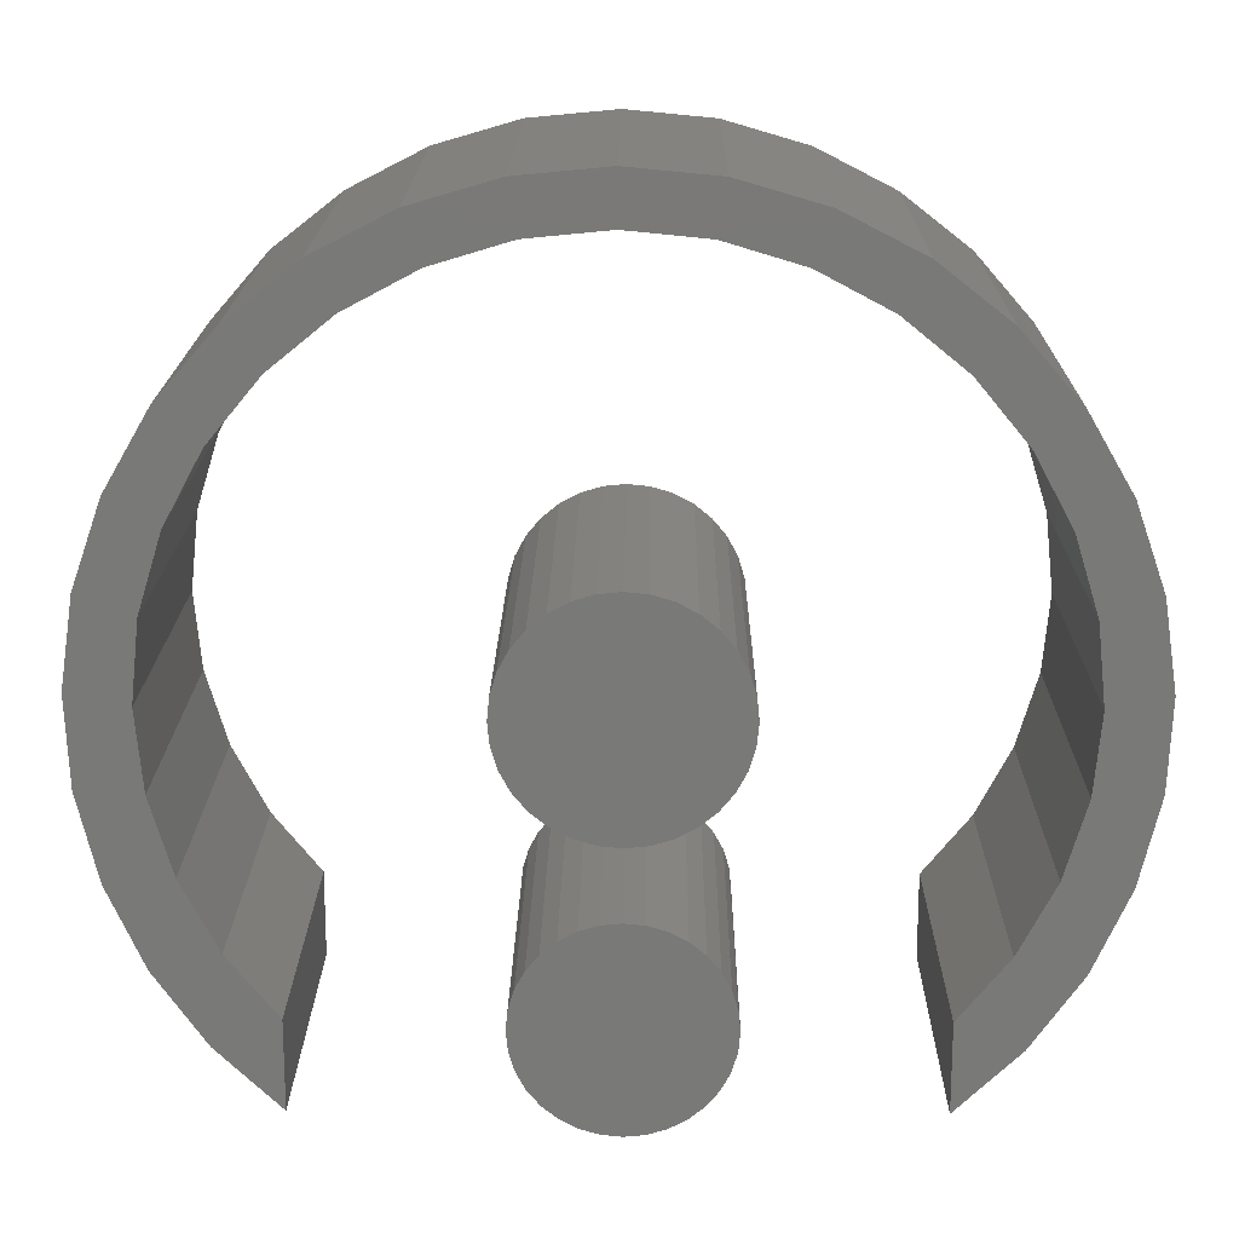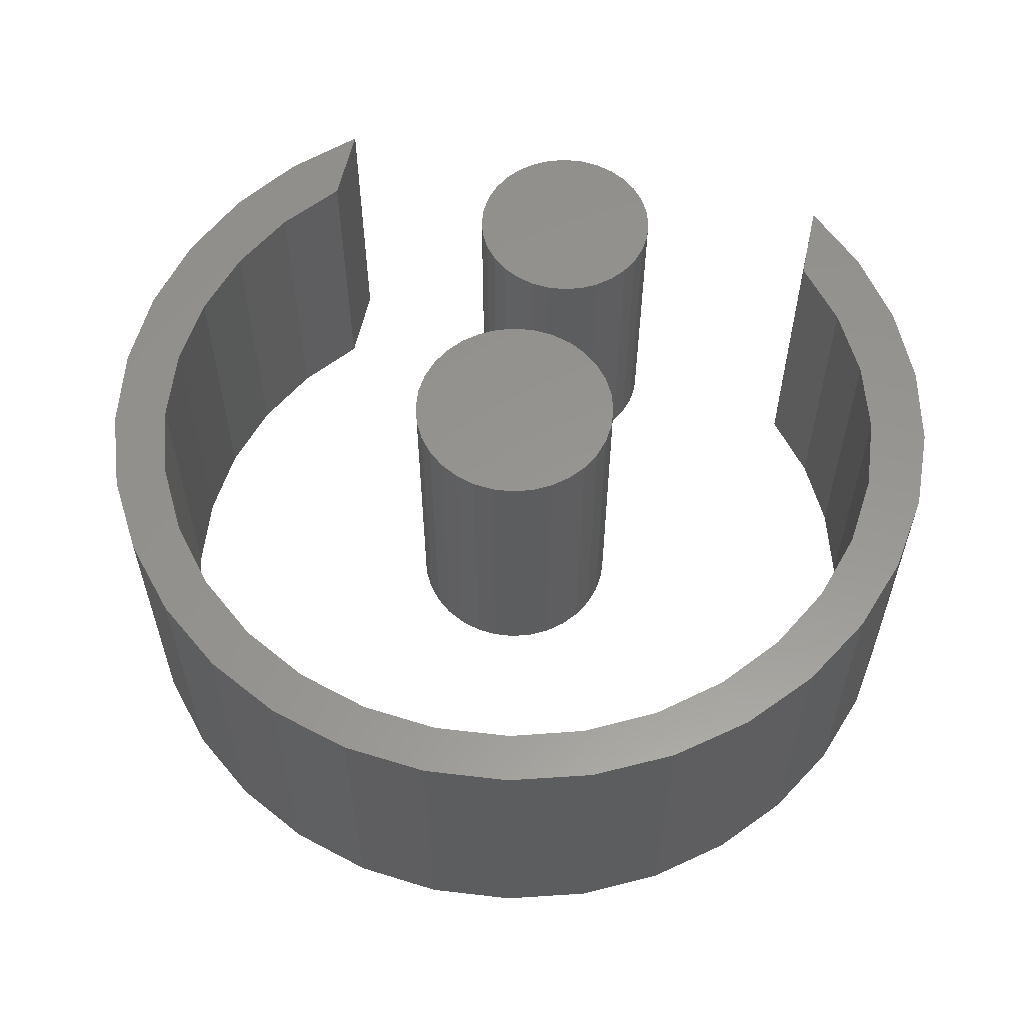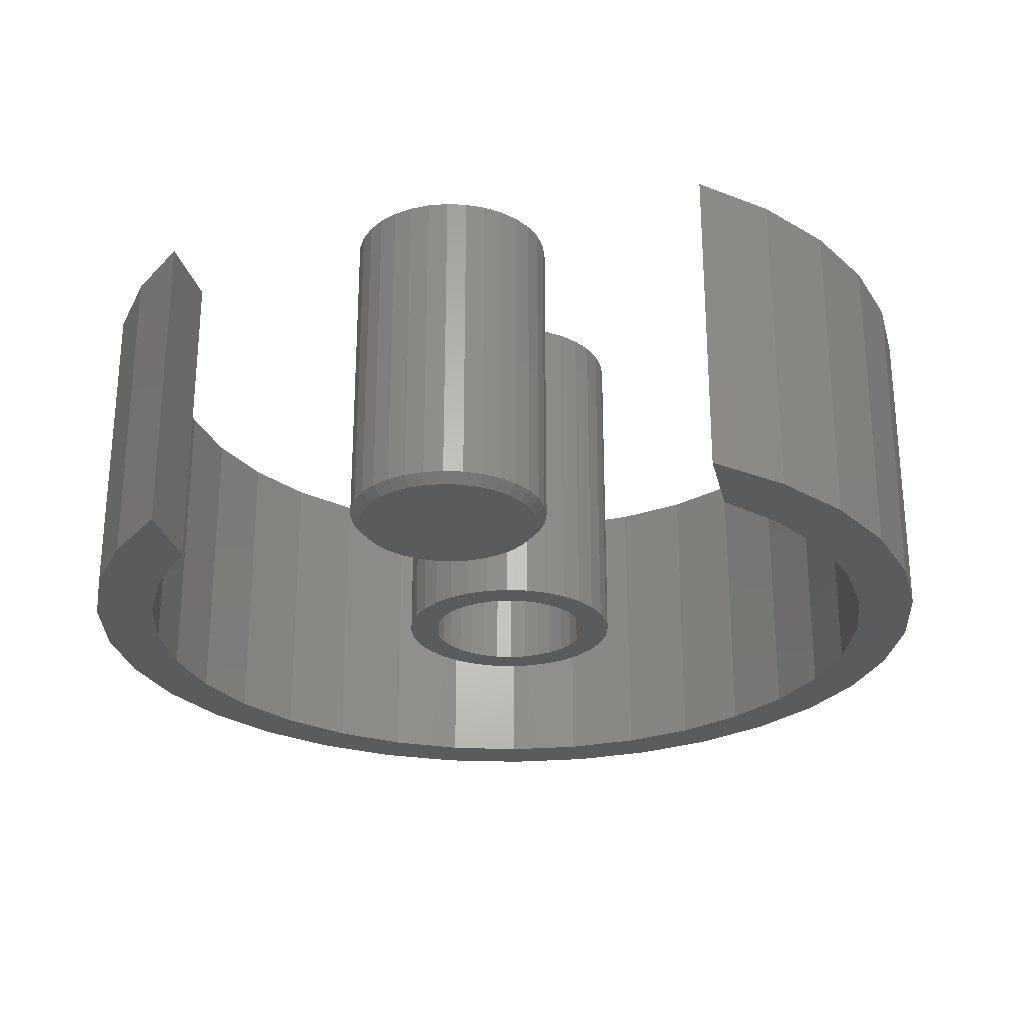
<metadata>
{"format":"stl","ext":"stl","renderer":"f3d","projection":"perspective","resolution":1024,"background":"white","views":[{"elev":17.9,"azim":0.6,"up":"+Y"},{"elev":58.0,"azim":-167.6,"up":"+Z"},{"elev":-26.0,"azim":12.6,"up":"+Z"}]}
</metadata>
<code>
# stl→obj: 328 verts, 644 faces
v -0.5419 0.3705 0.5234
v -0.679 0.3051 0.5234
v -0.6022 0.2593 0.5234
v 0.2704 0.6837 0.5234
v -0.2798 0.6837 0.5234
v -0.004687 0.6559 0.5234
v 0.1212 0.6435 0.5234
v -0.6082 0.4267 0.5234
v -0.4613 0.4678 0.5234
v -0.5158 0.5327 0.5234
v -0.3633 0.5477 0.5234
v -0.405 0.6195 0.5234
v -0.2516 0.607 0.5234
v -0.1305 0.6435 0.5234
v -0.6397 0.1385 0.5234
v -0.7256 0.1723 0.5234
v -0.653 0.0128 0.5234
v -0.7463 0.03313 0.5234
v -0.6417 -0.1131 0.5234
v -0.7404 -0.1074 0.5234
v -0.6062 -0.2345 0.5234
v -0.7081 -0.2444 0.5234
v -0.5478 -0.3466 0.5234
v -0.6505 -0.3728 0.5234
v -0.4688 -0.4453 0.5234
v -0.5698 -0.488 0.5234
v -0.4688 -0.5859 0.5234
v -0.1448 0.7232 0.5234
v 0.1354 0.7232 0.5234
v -0.004687 0.7366 0.5234
v 0.3956 0.6195 0.5234
v 0.2422 0.607 0.5234
v 0.5064 0.5327 0.5234
v 0.3539 0.5477 0.5234
v 0.5989 0.4267 0.5234
v 0.4519 0.4678 0.5234
v 0.6696 0.3051 0.5234
v 0.5326 0.3705 0.5234
v 0.5928 0.2593 0.5234
v 0.7162 0.1723 0.5234
v 0.6303 0.1385 0.5234
v 0.7369 0.03313 0.5234
v 0.6437 0.0128 0.5234
v 0.731 -0.1074 0.5234
v 0.6324 -0.1131 0.5234
v 0.6987 -0.2444 0.5234
v 0.5968 -0.2345 0.5234
v 0.6412 -0.3728 0.5234
v 0.5384 -0.3466 0.5234
v 0.5604 -0.488 0.5234
v 0.4594 -0.4453 0.5234
v 0.4594 -0.5859 0.5234
v -0.6022 0.2593 0
v -0.679 0.3051 0
v -0.5419 0.3705 0
v -0.004687 0.6559 0
v -0.2798 0.6837 0
v 0.2704 0.6837 0
v 0.1212 0.6435 0
v -0.1305 0.6435 0
v -0.2516 0.607 0
v -0.405 0.6195 0
v -0.3633 0.5477 0
v -0.5158 0.5327 0
v -0.4613 0.4678 0
v -0.6082 0.4267 0
v -0.4688 -0.5859 0
v -0.5698 -0.488 0
v -0.4688 -0.4453 0
v -0.6505 -0.3728 0
v -0.5478 -0.3466 0
v -0.7081 -0.2444 0
v -0.6062 -0.2345 0
v -0.7404 -0.1074 0
v -0.6417 -0.1131 0
v -0.7463 0.03313 0
v -0.653 0.0128 0
v -0.7256 0.1723 0
v -0.6397 0.1385 0
v -0.004687 0.7366 0
v 0.1354 0.7232 0
v -0.1448 0.7232 0
v 0.5928 0.2593 0
v 0.5326 0.3705 0
v 0.6696 0.3051 0
v 0.4519 0.4678 0
v 0.5989 0.4267 0
v 0.3539 0.5477 0
v 0.5064 0.5327 0
v 0.2422 0.607 0
v 0.3956 0.6195 0
v 0.4594 -0.5859 0
v 0.4594 -0.4453 0
v 0.5604 -0.488 0
v 0.5384 -0.3466 0
v 0.6412 -0.3728 0
v 0.5968 -0.2345 0
v 0.6987 -0.2444 0
v 0.6324 -0.1131 0
v 0.731 -0.1074 0
v 0.6437 0.0128 0
v 0.7369 0.03313 0
v 0.6303 0.1385 0
v 0.7162 0.1723 0
v 0.002878 -0.3141 0
v 0.0316 -0.317 0
v -0.02584 -0.317 0
v -0.05345 -0.3253 0
v 0.05921 -0.3253 0
v 0.0316 -0.6057 0
v -0.02584 -0.6057 0
v 0.05921 -0.5973 0
v 0.002878 -0.6086 0
v -0.05345 -0.5973 0
v -0.0789 -0.5837 0
v 0.08466 -0.5837 0
v -0.1012 -0.5654 0
v 0.107 -0.5654 0
v -0.1195 -0.5431 0
v 0.1253 -0.5431 0
v -0.1331 -0.5177 0
v 0.1389 -0.5177 0
v -0.1415 -0.4901 0
v 0.1473 -0.4901 0
v -0.1443 -0.4613 0
v 0.1501 -0.4613 0
v -0.1415 -0.4326 0
v 0.1473 -0.4326 0
v -0.1331 -0.405 0
v 0.1389 -0.405 0
v -0.1195 -0.3796 0
v 0.1253 -0.3796 0
v -0.1012 -0.3573 0
v 0.107 -0.3573 0
v -0.0789 -0.339 0
v 0.08466 -0.339 0
v 0.1657 -0.4613 0.01562
v 0.1657 -0.4613 0.5234
v 0.1626 -0.4931 0.01562
v 0.1626 -0.4931 0.5234
v 0.1533 -0.5237 0.01562
v 0.1533 -0.5237 0.5234
v 0.1383 -0.5518 0.01562
v 0.1383 -0.5518 0.5234
v 0.118 -0.5765 0.01562
v 0.118 -0.5765 0.5234
v 0.09334 -0.5967 0.01562
v 0.09334 -0.5967 0.5234
v 0.06519 -0.6118 0.01562
v 0.06519 -0.6118 0.5234
v 0.03464 -0.621 0.01562
v 0.03464 -0.621 0.5234
v 0.002878 -0.6242 0.01562
v 0.002878 -0.6242 0.5234
v -0.02889 -0.621 0.01562
v -0.02889 -0.621 0.5234
v -0.05943 -0.6118 0.01562
v -0.05943 -0.6118 0.5234
v -0.08758 -0.5967 0.01562
v -0.08758 -0.5967 0.5234
v -0.1123 -0.5765 0.01562
v -0.1123 -0.5765 0.5234
v -0.1325 -0.5518 0.01562
v -0.1325 -0.5518 0.5234
v -0.1476 -0.5237 0.01562
v -0.1476 -0.5237 0.5234
v -0.1568 -0.4931 0.01562
v -0.1568 -0.4931 0.5234
v -0.16 -0.4613 0.01562
v -0.16 -0.4613 0.5234
v -0.1568 -0.4296 0.01562
v -0.1568 -0.4296 0.5234
v -0.1476 -0.399 0.01562
v -0.1476 -0.399 0.5234
v -0.1325 -0.3709 0.01562
v -0.1325 -0.3709 0.5234
v -0.1123 -0.3462 0.01562
v -0.1123 -0.3462 0.5234
v -0.08758 -0.326 0.01562
v -0.08758 -0.326 0.5234
v -0.05943 -0.3109 0.01562
v -0.05943 -0.3109 0.5234
v -0.02889 -0.3016 0.01562
v -0.02889 -0.3016 0.5234
v 0.002878 -0.2985 0.01562
v 0.002878 -0.2985 0.5234
v 0.03464 -0.3016 0.01562
v 0.03464 -0.3016 0.5234
v 0.06519 -0.3109 0.01562
v 0.06519 -0.3109 0.5234
v 0.09334 -0.326 0.01562
v 0.09334 -0.326 0.5234
v 0.118 -0.3462 0.01562
v 0.118 -0.3462 0.5234
v 0.1383 -0.3709 0.01562
v 0.1383 -0.3709 0.5234
v 0.1533 -0.399 0.01562
v 0.1533 -0.399 0.5234
v 0.1626 -0.4296 0.01562
v 0.1626 -0.4296 0.5234
v -0.09217 0.09513 0
v -0.1479 0.1008 0
v -0.07179 0.1119 0
v -0.02329 -0.132 0
v -0.1253 -0.1283 0
v -0.04853 -0.1243 0
v -0.09783 -0.1508 0
v 0.1312 0.1283 0
v 0.02921 0.132 0
v 0.1037 0.1508 0
v 0.05445 0.1243 0
v 0.07771 0.1119 0
v 0.1312 -0.1283 0
v 0.02921 -0.132 0
v 0.05445 -0.1243 0
v 0.1037 -0.1508 0
v -0.1253 0.1283 0
v -0.09783 0.1508 0
v -0.02329 0.132 0
v -0.04853 0.1243 0
v 0.002961 -0.1345 0
v 0.07238 -0.1676 0
v 0.03835 -0.1779 0
v 0.002961 -0.1814 0
v -0.03243 -0.1779 0
v -0.06646 -0.1676 0
v 0.002961 0.1345 0
v -0.06646 0.1676 0
v -0.03243 0.1779 0
v 0.002961 0.1814 0
v 0.03835 0.1779 0
v 0.07238 0.1676 0
v -0.129 0.02625 0
v -0.175 0.03539 0
v -0.1213 0.05149 0
v -0.1646 0.06942 0
v -0.1089 0.07475 0
v -0.1089 -0.07475 0
v -0.1646 -0.06942 0
v -0.1213 -0.05149 0
v -0.175 -0.03539 0
v -0.129 -0.02625 0
v -0.1785 1.028e-16 0
v -0.1316 1.648e-17 0
v -0.07179 -0.1119 0
v -0.1479 -0.1008 0
v -0.09217 -0.09513 0
v 0.1349 0.02625 0
v 0.1273 0.05149 0
v 0.1809 0.03539 0
v 0.1148 0.07475 0
v 0.1706 0.06942 0
v 0.09809 0.09513 0
v 0.1538 0.1008 0
v 0.1148 -0.07475 0
v 0.1273 -0.05149 0
v 0.1706 -0.06942 0
v 0.1349 -0.02625 0
v 0.1809 -0.03539 0
v 0.1375 0 0
v 0.1844 -2.056e-16 0
v 0.07771 -0.1119 0
v 0.09809 -0.09513 0
v 0.1538 -0.1008 0
v 0.02921 -0.132 0.4922
v 0.05445 -0.1243 0.4922
v 0.07771 -0.1119 0.4922
v 0.09809 -0.09513 0.4922
v 0.1148 -0.07475 0.4922
v 0.1273 -0.05149 0.4922
v 0.1349 -0.02625 0.4922
v 0.1375 0 0.4922
v 0.002961 -0.1345 0.4922
v -0.02329 -0.132 0.4922
v -0.04853 -0.1243 0.4922
v -0.07179 -0.1119 0.4922
v -0.09217 -0.09513 0.4922
v -0.1089 -0.07475 0.4922
v -0.1213 -0.05149 0.4922
v -0.129 -0.02625 0.4922
v -0.1316 1.648e-17 0.4922
v -0.02329 0.132 0.4922
v -0.04853 0.1243 0.4922
v -0.07179 0.1119 0.4922
v -0.09217 0.09513 0.4922
v -0.1089 0.07475 0.4922
v -0.1213 0.05149 0.4922
v -0.129 0.02625 0.4922
v 0.002961 0.1345 0.4922
v 0.02921 0.132 0.4922
v 0.05445 0.1243 0.4922
v 0.07771 0.1119 0.4922
v 0.09809 0.09513 0.4922
v 0.1148 0.07475 0.4922
v 0.1273 0.05149 0.4922
v 0.1349 0.02625 0.4922
v 0.1844 0 0.5391
v 0.1809 -0.03539 0.5391
v 0.1706 -0.06942 0.5391
v 0.1538 -0.1008 0.5391
v 0.1312 -0.1283 0.5391
v 0.1037 -0.1508 0.5391
v 0.07238 -0.1676 0.5391
v 0.03835 -0.1779 0.5391
v 0.002961 -0.1814 0.5391
v -0.03243 -0.1779 0.5391
v -0.06646 -0.1676 0.5391
v -0.09783 -0.1508 0.5391
v -0.1253 -0.1283 0.5391
v -0.1479 -0.1008 0.5391
v -0.1646 -0.06942 0.5391
v -0.175 -0.03539 0.5391
v -0.1785 1.028e-16 0.5391
v -0.175 0.03539 0.5391
v -0.1646 0.06942 0.5391
v -0.1479 0.1008 0.5391
v -0.1253 0.1283 0.5391
v -0.09783 0.1508 0.5391
v -0.06646 0.1676 0.5391
v -0.03243 0.1779 0.5391
v 0.002961 0.1814 0.5391
v 0.03835 0.1779 0.5391
v 0.07238 0.1676 0.5391
v 0.1037 0.1508 0.5391
v 0.1312 0.1283 0.5391
v 0.1538 0.1008 0.5391
v 0.1706 0.06942 0.5391
v 0.1809 0.03539 0.5391
f 1 2 3
f 4 5 6
f 4 6 7
f 2 1 8
f 8 1 9
f 8 9 10
f 10 9 11
f 10 11 12
f 12 11 13
f 12 13 5
f 5 13 14
f 5 14 6
f 3 2 15
f 15 2 16
f 15 16 17
f 17 16 18
f 17 18 19
f 19 18 20
f 19 20 21
f 21 20 22
f 21 22 23
f 23 22 24
f 23 24 25
f 25 24 26
f 25 26 27
f 5 4 28
f 28 4 29
f 28 29 30
f 4 7 31
f 31 7 32
f 31 32 33
f 33 32 34
f 33 34 35
f 35 34 36
f 35 36 37
f 37 36 38
f 37 38 39
f 37 39 40
f 40 39 41
f 40 41 42
f 42 41 43
f 42 43 44
f 44 43 45
f 44 45 46
f 46 45 47
f 46 47 48
f 48 47 49
f 48 49 50
f 50 49 51
f 50 51 52
f 53 54 55
f 56 57 58
f 59 56 58
f 56 60 57
f 57 60 61
f 57 61 62
f 62 61 63
f 62 63 64
f 64 63 65
f 64 65 66
f 66 65 55
f 66 55 54
f 67 68 69
f 69 68 70
f 69 70 71
f 71 70 72
f 71 72 73
f 73 72 74
f 73 74 75
f 75 74 76
f 75 76 77
f 77 76 78
f 77 78 79
f 79 78 54
f 79 54 53
f 80 81 82
f 82 81 58
f 82 58 57
f 83 84 85
f 85 84 86
f 85 86 87
f 87 86 88
f 87 88 89
f 89 88 90
f 89 90 91
f 91 90 59
f 91 59 58
f 92 93 94
f 94 93 95
f 94 95 96
f 96 95 97
f 96 97 98
f 98 97 99
f 98 99 100
f 100 99 101
f 100 101 102
f 102 101 103
f 102 103 104
f 104 103 83
f 104 83 85
f 92 52 93
f 93 52 51
f 56 14 60
f 60 14 13
f 60 13 61
f 61 13 11
f 61 11 63
f 63 11 9
f 63 9 65
f 65 9 1
f 65 1 55
f 55 1 3
f 55 3 53
f 53 3 15
f 53 15 79
f 79 15 17
f 79 17 77
f 77 17 19
f 77 19 75
f 75 19 21
f 75 21 73
f 73 21 23
f 73 23 71
f 71 23 25
f 71 25 69
f 14 56 6
f 6 56 59
f 6 59 7
f 7 59 90
f 7 90 32
f 32 90 88
f 32 88 34
f 34 88 86
f 34 86 36
f 36 86 84
f 36 84 38
f 38 84 83
f 38 83 39
f 39 83 103
f 39 103 41
f 41 103 101
f 41 101 43
f 43 101 99
f 43 99 45
f 45 99 97
f 45 97 47
f 47 97 95
f 47 95 49
f 49 95 93
f 49 93 51
f 69 25 67
f 67 25 27
f 67 27 68
f 68 27 26
f 68 26 70
f 70 26 24
f 70 24 72
f 72 24 22
f 72 22 74
f 74 22 20
f 74 20 76
f 76 20 18
f 76 18 78
f 78 18 16
f 78 16 54
f 54 16 2
f 54 2 66
f 66 2 8
f 66 8 64
f 64 8 10
f 64 10 62
f 62 10 12
f 62 12 57
f 57 12 5
f 57 5 82
f 82 5 28
f 82 28 80
f 80 28 30
f 80 30 81
f 81 30 29
f 81 29 58
f 58 29 4
f 58 4 91
f 91 4 31
f 91 31 89
f 89 31 33
f 89 33 87
f 87 33 35
f 87 35 85
f 85 35 37
f 85 37 104
f 104 37 40
f 104 40 102
f 102 40 42
f 102 42 100
f 100 42 44
f 100 44 98
f 98 44 46
f 98 46 96
f 96 46 48
f 96 48 94
f 94 48 50
f 94 50 92
f 92 50 52
f 105 106 107
f 108 107 106
f 109 108 106
f 110 111 112
f 113 111 110
f 111 114 112
f 112 114 115
f 112 115 116
f 116 115 117
f 116 117 118
f 118 117 119
f 118 119 120
f 120 119 121
f 120 121 122
f 122 121 123
f 122 123 124
f 124 123 125
f 124 125 126
f 126 125 127
f 126 127 128
f 128 127 129
f 128 129 130
f 130 129 131
f 130 131 132
f 132 131 133
f 132 133 134
f 134 133 135
f 134 135 136
f 136 135 108
f 136 108 109
f 137 138 139
f 139 138 140
f 139 140 141
f 141 140 142
f 141 142 143
f 143 142 144
f 143 144 145
f 145 144 146
f 145 146 147
f 147 146 148
f 147 148 149
f 149 148 150
f 149 150 151
f 151 150 152
f 151 152 153
f 153 152 154
f 153 154 155
f 155 154 156
f 155 156 157
f 157 156 158
f 157 158 159
f 159 158 160
f 159 160 161
f 161 160 162
f 161 162 163
f 163 162 164
f 163 164 165
f 165 164 166
f 165 166 167
f 167 166 168
f 167 168 169
f 169 168 170
f 169 170 171
f 171 170 172
f 171 172 173
f 173 172 174
f 173 174 175
f 175 174 176
f 175 176 177
f 177 176 178
f 177 178 179
f 179 178 180
f 179 180 181
f 181 180 182
f 181 182 183
f 183 182 184
f 183 184 185
f 185 184 186
f 185 186 187
f 187 186 188
f 187 188 189
f 189 188 190
f 189 190 191
f 191 190 192
f 191 192 193
f 193 192 194
f 193 194 195
f 195 194 196
f 195 196 197
f 197 196 198
f 197 198 199
f 199 198 200
f 199 200 137
f 137 200 138
f 153 111 113
f 113 151 153
f 115 159 117
f 117 159 161
f 117 161 119
f 119 161 163
f 119 163 121
f 121 163 165
f 121 165 123
f 123 165 167
f 123 167 125
f 125 167 169
f 147 116 145
f 145 116 118
f 145 118 143
f 143 118 120
f 143 120 141
f 141 120 122
f 141 122 139
f 139 122 124
f 139 124 137
f 137 124 126
f 159 115 157
f 157 115 114
f 157 114 155
f 155 114 111
f 155 111 153
f 116 147 112
f 112 147 149
f 112 149 110
f 110 149 151
f 110 151 113
f 185 106 105
f 105 183 185
f 136 191 134
f 134 191 193
f 134 193 132
f 132 193 195
f 132 195 130
f 130 195 197
f 130 197 128
f 128 197 199
f 128 199 126
f 126 199 137
f 179 135 177
f 177 135 133
f 177 133 175
f 175 133 131
f 175 131 173
f 173 131 129
f 173 129 171
f 171 129 127
f 171 127 169
f 169 127 125
f 191 136 189
f 189 136 109
f 189 109 187
f 187 109 106
f 187 106 185
f 135 179 108
f 108 179 181
f 108 181 107
f 107 181 183
f 107 183 105
f 184 188 186
f 188 184 182
f 188 182 190
f 150 156 152
f 152 156 154
f 190 182 192
f 192 182 180
f 192 180 194
f 194 180 178
f 194 178 196
f 196 178 176
f 196 176 198
f 198 176 174
f 198 174 200
f 200 174 172
f 200 172 138
f 138 172 170
f 138 170 140
f 140 170 168
f 140 168 142
f 142 168 166
f 142 166 144
f 144 166 164
f 144 164 146
f 146 164 162
f 146 162 148
f 148 162 160
f 148 160 150
f 150 160 158
f 150 158 156
f 201 202 203
f 204 205 206
f 207 205 204
f 208 209 210
f 211 209 208
f 212 211 208
f 213 214 215
f 214 213 216
f 217 218 219
f 217 219 220
f 217 220 203
f 217 203 202
f 221 214 216
f 221 216 222
f 221 222 223
f 221 223 224
f 221 224 225
f 221 225 226
f 221 226 207
f 221 207 204
f 227 219 218
f 227 218 228
f 227 228 229
f 227 229 230
f 227 230 231
f 227 231 232
f 227 232 210
f 227 210 209
f 233 234 235
f 235 234 236
f 235 236 237
f 237 236 202
f 237 202 201
f 238 239 240
f 240 239 241
f 240 241 242
f 242 241 243
f 242 243 244
f 244 243 234
f 244 234 233
f 206 205 245
f 245 205 246
f 245 246 247
f 247 246 239
f 247 239 238
f 248 249 250
f 250 249 251
f 250 251 252
f 252 251 253
f 252 253 254
f 254 253 212
f 254 212 208
f 255 256 257
f 257 256 258
f 257 258 259
f 259 258 260
f 259 260 261
f 261 260 248
f 261 248 250
f 215 262 213
f 213 262 263
f 213 263 264
f 264 263 255
f 264 255 257
f 221 265 214
f 214 265 266
f 214 266 215
f 215 266 267
f 215 267 262
f 262 267 268
f 262 268 263
f 263 268 269
f 263 269 255
f 255 269 270
f 255 270 256
f 256 270 271
f 256 271 258
f 258 271 272
f 258 272 260
f 265 221 273
f 273 221 204
f 273 204 274
f 274 204 206
f 274 206 275
f 275 206 245
f 275 245 276
f 276 245 247
f 276 247 277
f 277 247 238
f 277 238 278
f 278 238 240
f 278 240 279
f 279 240 242
f 279 242 280
f 280 242 244
f 280 244 281
f 227 282 219
f 219 282 283
f 219 283 220
f 220 283 284
f 220 284 203
f 203 284 285
f 203 285 201
f 201 285 286
f 201 286 237
f 237 286 287
f 237 287 235
f 235 287 288
f 235 288 233
f 233 288 281
f 233 281 244
f 282 227 289
f 289 227 209
f 289 209 290
f 290 209 211
f 290 211 291
f 291 211 212
f 291 212 292
f 292 212 253
f 292 253 293
f 293 253 251
f 293 251 294
f 294 251 249
f 294 249 295
f 295 249 248
f 295 248 296
f 296 248 260
f 296 260 272
f 261 297 259
f 259 297 298
f 259 298 257
f 257 298 299
f 257 299 264
f 264 299 300
f 264 300 213
f 213 300 301
f 213 301 216
f 216 301 302
f 216 302 222
f 222 302 303
f 222 303 223
f 223 303 304
f 223 304 224
f 224 304 305
f 224 305 225
f 225 305 306
f 225 306 226
f 226 306 307
f 226 307 207
f 207 307 308
f 207 308 205
f 205 308 309
f 205 309 246
f 246 309 310
f 246 310 239
f 239 310 311
f 239 311 241
f 241 311 312
f 241 312 243
f 243 312 313
f 243 313 234
f 234 313 314
f 234 314 236
f 236 314 315
f 236 315 202
f 202 315 316
f 202 316 217
f 217 316 317
f 217 317 218
f 218 317 318
f 218 318 228
f 228 318 319
f 228 319 229
f 229 319 320
f 229 320 230
f 230 320 321
f 230 321 231
f 231 321 322
f 231 322 232
f 232 322 323
f 232 323 210
f 210 323 324
f 210 324 208
f 208 324 325
f 208 325 254
f 254 325 326
f 254 326 252
f 252 326 327
f 252 327 250
f 250 327 328
f 250 328 261
f 261 328 297
f 320 322 321
f 322 320 319
f 322 319 323
f 303 306 304
f 304 306 305
f 323 319 324
f 324 319 318
f 324 318 325
f 325 318 317
f 325 317 326
f 326 317 316
f 326 316 327
f 327 316 315
f 327 315 328
f 328 315 314
f 328 314 297
f 297 314 313
f 297 313 298
f 298 313 312
f 298 312 299
f 299 312 311
f 299 311 300
f 300 311 310
f 300 310 301
f 301 310 309
f 301 309 302
f 302 309 308
f 302 308 303
f 303 308 307
f 303 307 306
f 289 290 282
f 283 282 290
f 291 283 290
f 265 274 266
f 273 274 265
f 274 275 266
f 266 275 276
f 266 276 267
f 267 276 277
f 267 277 268
f 268 277 278
f 268 278 269
f 269 278 279
f 269 279 270
f 270 279 280
f 270 280 271
f 271 280 281
f 271 281 272
f 272 281 288
f 272 288 296
f 296 288 287
f 296 287 295
f 295 287 286
f 295 286 294
f 294 286 285
f 294 285 293
f 293 285 284
f 293 284 292
f 292 284 283
f 292 283 291

</code>
